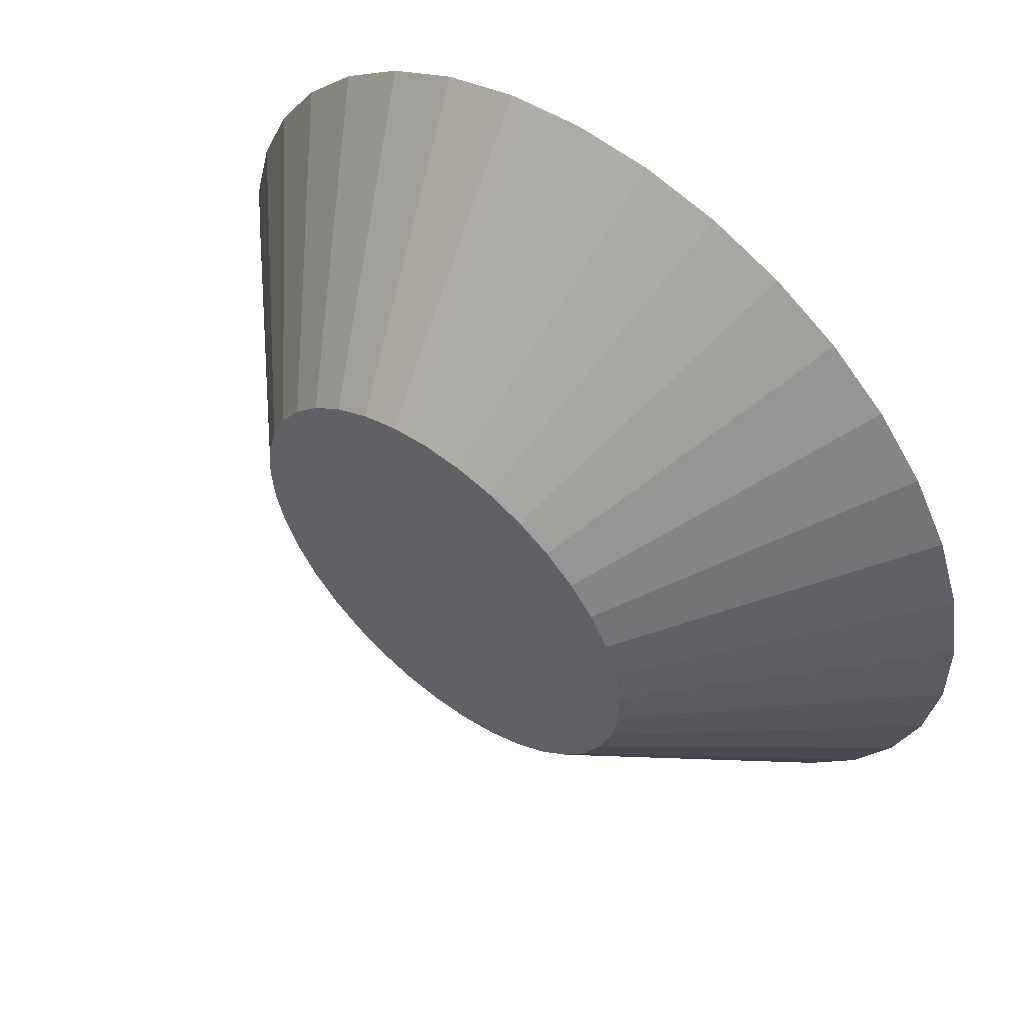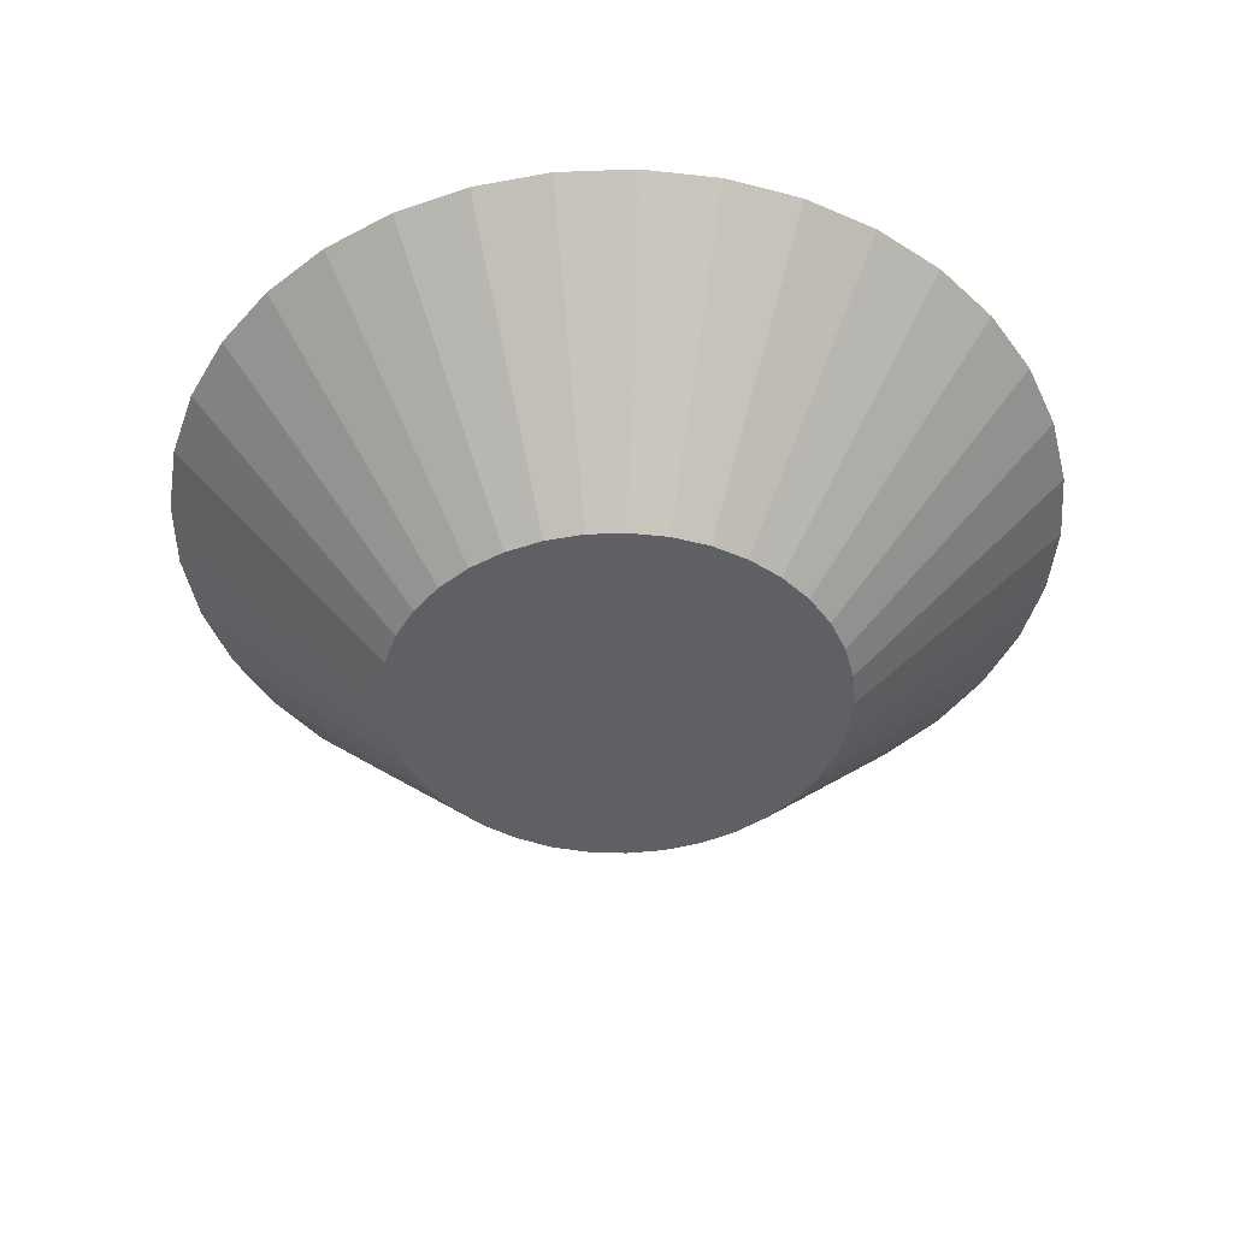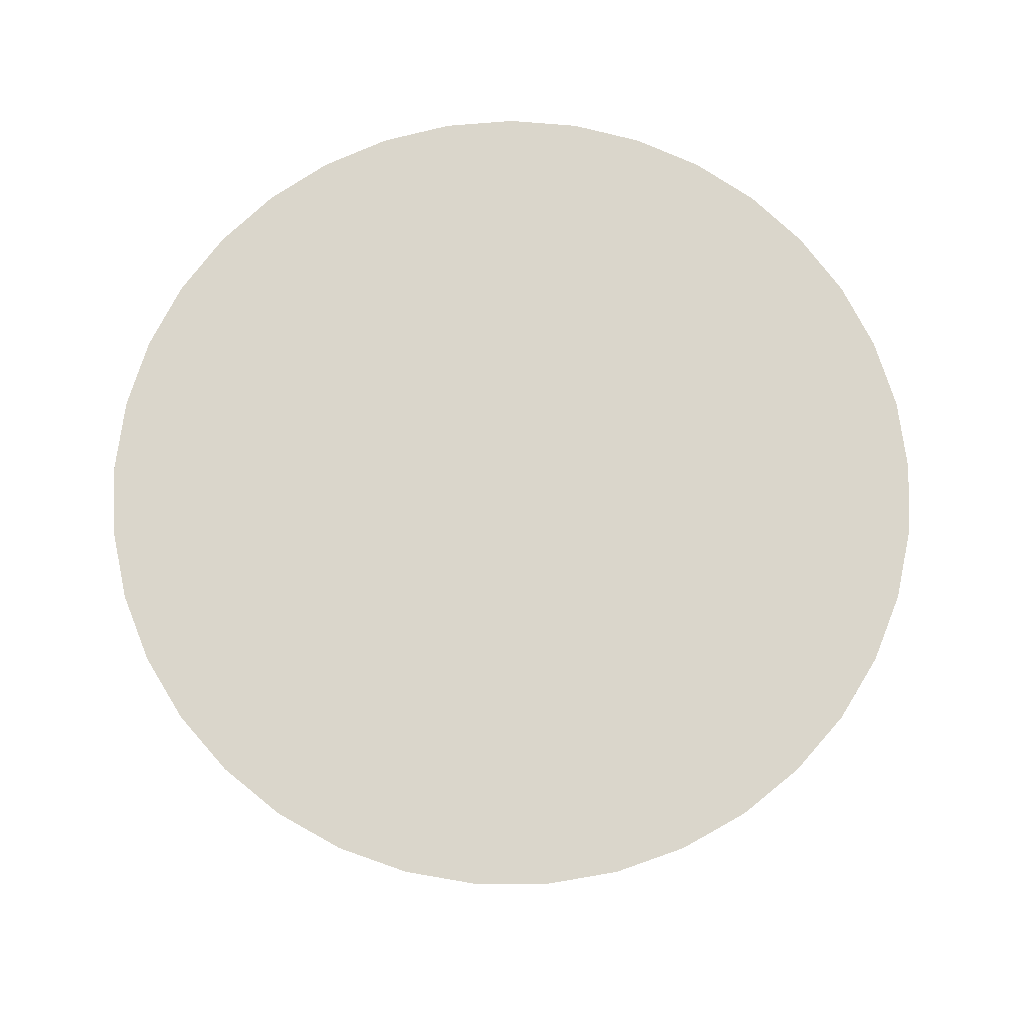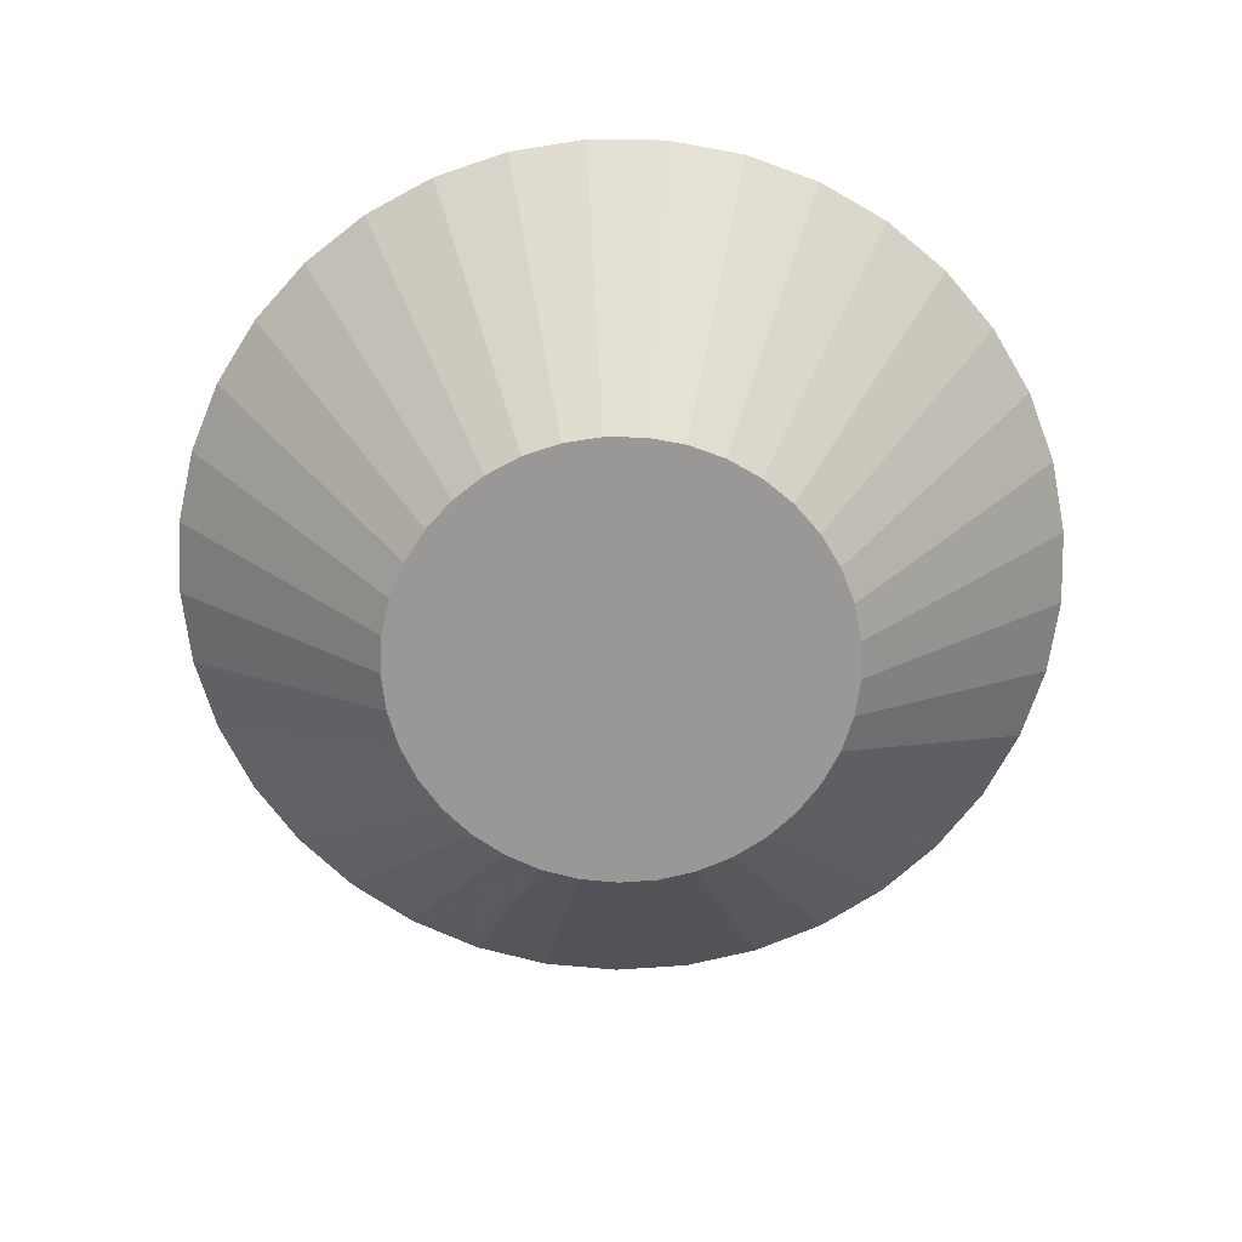
<metadata>
{"format":"obj","ext":"obj","renderer":"f3d","projection":"perspective","resolution":1024,"background":"white","views":[{"elev":54.7,"azim":-141.1,"up":"+Y"},{"elev":-44.3,"azim":-175.1,"up":"+Z"},{"elev":74.0,"azim":36.5,"up":"+Z"},{"elev":-68.6,"azim":103.9,"up":"+Z"}]}
</metadata>
<code>
v 4.651e-17 5.367e-18 0.2496
v 4.651e-17 5.367e-18 -0.2496
v 0.9683 5.367e-18 0.2496
v 0.9544 0.1637 0.2496
v 0.913 0.3226 0.2496
v 0.8454 0.4723 0.2496
v 0.7534 0.6083 0.2496
v 0.6398 0.7269 0.2496
v 0.5077 0.8246 0.2496
v 0.3611 0.8985 0.2496
v 0.204 0.9466 0.2496
v 0.0411 0.9675 0.2496
v -0.123 0.9605 0.2496
v -0.2836 0.9259 0.2496
v -0.436 0.8647 0.2496
v -0.5758 0.7785 0.2496
v -0.6991 0.67 0.2496
v -0.8023 0.5423 0.2496
v -0.8824 0.3989 0.2496
v -0.9371 0.244 0.2496
v -0.9649 0.08212 0.2496
v -0.9649 -0.08212 0.2496
v -0.9371 -0.244 0.2496
v -0.8824 -0.3989 0.2496
v -0.8023 -0.5423 0.2496
v -0.6991 -0.67 0.2496
v -0.5758 -0.7785 0.2496
v -0.436 -0.8647 0.2496
v -0.2836 -0.9259 0.2496
v -0.123 -0.9605 0.2496
v 0.0411 -0.9675 0.2496
v 0.204 -0.9466 0.2496
v 0.3611 -0.8985 0.2496
v 0.5077 -0.8246 0.2496
v 0.6398 -0.7269 0.2496
v 0.7534 -0.6083 0.2496
v 0.8454 -0.4723 0.2496
v 0.913 -0.3226 0.2496
v 0.9544 -0.1637 0.2496
v 0.8877 5.367e-18 0.1664
v 0.8749 0.15 0.1664
v 0.8369 0.2957 0.1664
v 0.7749 0.4329 0.1664
v 0.6906 0.5576 0.1664
v 0.5865 0.6663 0.1664
v 0.4654 0.7559 0.1664
v 0.331 0.8236 0.1664
v 0.187 0.8677 0.1664
v 0.03767 0.8869 0.1664
v -0.1127 0.8805 0.1664
v -0.2599 0.8487 0.1664
v -0.3996 0.7926 0.1664
v -0.5278 0.7137 0.1664
v -0.6408 0.6142 0.1664
v -0.7354 0.4971 0.1664
v -0.8089 0.3656 0.1664
v -0.859 0.2237 0.1664
v -0.8845 0.07528 0.1664
v -0.8845 -0.07528 0.1664
v -0.859 -0.2237 0.1664
v -0.8089 -0.3656 0.1664
v -0.7354 -0.4971 0.1664
v -0.6408 -0.6142 0.1664
v -0.5278 -0.7137 0.1664
v -0.3996 -0.7926 0.1664
v -0.2599 -0.8487 0.1664
v -0.1127 -0.8805 0.1664
v 0.03767 -0.8869 0.1664
v 0.187 -0.8677 0.1664
v 0.331 -0.8236 0.1664
v 0.4654 -0.7559 0.1664
v 0.5865 -0.6663 0.1664
v 0.6906 -0.5576 0.1664
v 0.7749 -0.4329 0.1664
v 0.8369 -0.2957 0.1664
v 0.8749 -0.15 0.1664
v 0.807 5.367e-18 0.0832
v 0.7954 0.1364 0.0832
v 0.7609 0.2688 0.0832
v 0.7045 0.3935 0.0832
v 0.6278 0.5069 0.0832
v 0.5331 0.6058 0.0832
v 0.4231 0.6871 0.0832
v 0.3009 0.7488 0.0832
v 0.17 0.7888 0.0832
v 0.03425 0.8062 0.0832
v -0.1025 0.8004 0.0832
v -0.2363 0.7716 0.0832
v -0.3633 0.7206 0.0832
v -0.4798 0.6488 0.0832
v -0.5826 0.5584 0.0832
v -0.6686 0.4519 0.0832
v -0.7353 0.3324 0.0832
v -0.7809 0.2033 0.0832
v -0.8041 0.06843 0.0832
v -0.8041 -0.06843 0.0832
v -0.7809 -0.2033 0.0832
v -0.7353 -0.3324 0.0832
v -0.6686 -0.4519 0.0832
v -0.5826 -0.5584 0.0832
v -0.4798 -0.6488 0.0832
v -0.3633 -0.7206 0.0832
v -0.2363 -0.7716 0.0832
v -0.1025 -0.8004 0.0832
v 0.03425 -0.8062 0.0832
v 0.17 -0.7888 0.0832
v 0.3009 -0.7488 0.0832
v 0.4231 -0.6871 0.0832
v 0.5331 -0.6058 0.0832
v 0.6278 -0.5069 0.0832
v 0.7045 -0.3935 0.0832
v 0.7609 -0.2688 0.0832
v 0.7954 -0.1364 0.0832
v 0.7263 5.367e-18 -4.472e-19
v 0.7158 0.1227 -4.472e-19
v 0.6848 0.2419 -4.472e-19
v 0.634 0.3542 -4.472e-19
v 0.5651 0.4563 -4.472e-19
v 0.4798 0.5452 -4.472e-19
v 0.3808 0.6184 -4.472e-19
v 0.2708 0.6739 -4.472e-19
v 0.153 0.71 -4.472e-19
v 0.03082 0.7256 -4.472e-19
v -0.09225 0.7204 -4.472e-19
v -0.2127 0.6944 -4.472e-19
v -0.327 0.6485 -4.472e-19
v -0.4319 0.5839 -4.472e-19
v -0.5243 0.5025 -4.472e-19
v -0.6017 0.4067 -4.472e-19
v -0.6618 0.2991 -4.472e-19
v -0.7028 0.183 -4.472e-19
v -0.7236 0.06159 -4.472e-19
v -0.7236 -0.06159 -4.472e-19
v -0.7028 -0.183 -4.472e-19
v -0.6618 -0.2991 -4.472e-19
v -0.6017 -0.4067 -4.472e-19
v -0.5243 -0.5025 -4.472e-19
v -0.4319 -0.5839 -4.472e-19
v -0.327 -0.6485 -4.472e-19
v -0.2127 -0.6944 -4.472e-19
v -0.09225 -0.7204 -4.472e-19
v 0.03082 -0.7256 -4.472e-19
v 0.153 -0.71 -4.472e-19
v 0.2708 -0.6739 -4.472e-19
v 0.3808 -0.6184 -4.472e-19
v 0.4798 -0.5452 -4.472e-19
v 0.5651 -0.4563 -4.472e-19
v 0.634 -0.3542 -4.472e-19
v 0.6848 -0.2419 -4.472e-19
v 0.7158 -0.1227 -4.472e-19
v 0.6456 5.367e-18 -0.0832
v 0.6363 0.1091 -0.0832
v 0.6087 0.2151 -0.0832
v 0.5636 0.3148 -0.0832
v 0.5023 0.4056 -0.0832
v 0.4265 0.4846 -0.0832
v 0.3385 0.5497 -0.0832
v 0.2407 0.599 -0.0832
v 0.136 0.6311 -0.0832
v 0.0274 0.645 -0.0832
v -0.082 0.6403 -0.0832
v -0.189 0.6173 -0.0832
v -0.2906 0.5764 -0.0832
v -0.3839 0.519 -0.0832
v -0.4661 0.4467 -0.0832
v -0.5349 0.3615 -0.0832
v -0.5883 0.2659 -0.0832
v -0.6247 0.1627 -0.0832
v -0.6432 0.05475 -0.0832
v -0.6432 -0.05475 -0.0832
v -0.6247 -0.1627 -0.0832
v -0.5883 -0.2659 -0.0832
v -0.5349 -0.3615 -0.0832
v -0.4661 -0.4467 -0.0832
v -0.3839 -0.519 -0.0832
v -0.2906 -0.5764 -0.0832
v -0.189 -0.6173 -0.0832
v -0.082 -0.6403 -0.0832
v 0.0274 -0.645 -0.0832
v 0.136 -0.6311 -0.0832
v 0.2407 -0.599 -0.0832
v 0.3385 -0.5497 -0.0832
v 0.4265 -0.4846 -0.0832
v 0.5023 -0.4056 -0.0832
v 0.5636 -0.3148 -0.0832
v 0.6087 -0.2151 -0.0832
v 0.6363 -0.1091 -0.0832
v 0.5649 5.367e-18 -0.1664
v 0.5567 0.09546 -0.1664
v 0.5326 0.1882 -0.1664
v 0.4931 0.2755 -0.1664
v 0.4395 0.3549 -0.1664
v 0.3732 0.424 -0.1664
v 0.2962 0.481 -0.1664
v 0.2106 0.5241 -0.1664
v 0.119 0.5522 -0.1664
v 0.02397 0.5644 -0.1664
v -0.07175 0.5603 -0.1664
v -0.1654 0.5401 -0.1664
v -0.2543 0.5044 -0.1664
v -0.3359 0.4542 -0.1664
v -0.4078 0.3909 -0.1664
v -0.468 0.3163 -0.1664
v -0.5147 0.2327 -0.1664
v -0.5466 0.1423 -0.1664
v -0.5628 0.0479 -0.1664
v -0.5628 -0.0479 -0.1664
v -0.5466 -0.1423 -0.1664
v -0.5147 -0.2327 -0.1664
v -0.468 -0.3163 -0.1664
v -0.4078 -0.3909 -0.1664
v -0.3359 -0.4542 -0.1664
v -0.2543 -0.5044 -0.1664
v -0.1654 -0.5401 -0.1664
v -0.07175 -0.5603 -0.1664
v 0.02397 -0.5644 -0.1664
v 0.119 -0.5522 -0.1664
v 0.2106 -0.5241 -0.1664
v 0.2962 -0.481 -0.1664
v 0.3732 -0.424 -0.1664
v 0.4395 -0.3549 -0.1664
v 0.4931 -0.2755 -0.1664
v 0.5326 -0.1882 -0.1664
v 0.5567 -0.09546 -0.1664
v 0.4842 5.367e-18 -0.2496
v 0.4772 0.08183 -0.2496
v 0.4565 0.1613 -0.2496
v 0.4227 0.2361 -0.2496
v 0.3767 0.3042 -0.2496
v 0.3199 0.3635 -0.2496
v 0.2539 0.4123 -0.2496
v 0.1805 0.4493 -0.2496
v 0.102 0.4733 -0.2496
v 0.02055 0.4837 -0.2496
v -0.0615 0.4803 -0.2496
v -0.1418 0.463 -0.2496
v -0.218 0.4323 -0.2496
v -0.2879 0.3893 -0.2496
v -0.3496 0.335 -0.2496
v -0.4011 0.2711 -0.2496
v -0.4412 0.1994 -0.2496
v -0.4686 0.122 -0.2496
v -0.4824 0.04106 -0.2496
v -0.4824 -0.04106 -0.2496
v -0.4686 -0.122 -0.2496
v -0.4412 -0.1994 -0.2496
v -0.4011 -0.2711 -0.2496
v -0.3496 -0.335 -0.2496
v -0.2879 -0.3893 -0.2496
v -0.218 -0.4323 -0.2496
v -0.1418 -0.463 -0.2496
v -0.0615 -0.4803 -0.2496
v 0.02055 -0.4837 -0.2496
v 0.102 -0.4733 -0.2496
v 0.1805 -0.4493 -0.2496
v 0.2539 -0.4123 -0.2496
v 0.3199 -0.3635 -0.2496
v 0.3767 -0.3042 -0.2496
v 0.4227 -0.2361 -0.2496
v 0.4565 -0.1613 -0.2496
v 0.4772 -0.08183 -0.2496
f 1 3 4
f 2 226 225
f 1 4 5
f 2 227 226
f 1 5 6
f 2 228 227
f 1 6 7
f 2 229 228
f 1 7 8
f 2 230 229
f 1 8 9
f 2 231 230
f 1 9 10
f 2 232 231
f 1 10 11
f 2 233 232
f 1 11 12
f 2 234 233
f 1 12 13
f 2 235 234
f 1 13 14
f 2 236 235
f 1 14 15
f 2 237 236
f 1 15 16
f 2 238 237
f 1 16 17
f 2 239 238
f 1 17 18
f 2 240 239
f 1 18 19
f 2 241 240
f 1 19 20
f 2 242 241
f 1 20 21
f 2 243 242
f 1 21 22
f 2 244 243
f 1 22 23
f 2 245 244
f 1 23 24
f 2 246 245
f 1 24 25
f 2 247 246
f 1 25 26
f 2 248 247
f 1 26 27
f 2 249 248
f 1 27 28
f 2 250 249
f 1 28 29
f 2 251 250
f 1 29 30
f 2 252 251
f 1 30 31
f 2 253 252
f 1 31 32
f 2 254 253
f 1 32 33
f 2 255 254
f 1 33 34
f 2 256 255
f 1 34 35
f 2 257 256
f 1 35 36
f 2 258 257
f 1 36 37
f 2 259 258
f 1 37 38
f 2 260 259
f 1 38 39
f 2 261 260
f 1 39 3
f 2 225 261
f 40 4 3
f 40 41 4
f 41 5 4
f 41 42 5
f 42 6 5
f 42 43 6
f 43 7 6
f 43 44 7
f 44 8 7
f 44 45 8
f 45 9 8
f 45 46 9
f 46 10 9
f 46 47 10
f 47 11 10
f 47 48 11
f 48 12 11
f 48 49 12
f 49 13 12
f 49 50 13
f 50 14 13
f 50 51 14
f 51 15 14
f 51 52 15
f 52 16 15
f 52 53 16
f 53 17 16
f 53 54 17
f 54 18 17
f 54 55 18
f 55 19 18
f 55 56 19
f 56 20 19
f 56 57 20
f 57 21 20
f 57 58 21
f 58 22 21
f 58 59 22
f 59 23 22
f 59 60 23
f 60 24 23
f 60 61 24
f 61 25 24
f 61 62 25
f 62 26 25
f 62 63 26
f 63 27 26
f 63 64 27
f 64 28 27
f 64 65 28
f 65 29 28
f 65 66 29
f 66 30 29
f 66 67 30
f 67 31 30
f 67 68 31
f 68 32 31
f 68 69 32
f 69 33 32
f 69 70 33
f 70 34 33
f 70 71 34
f 71 35 34
f 71 72 35
f 72 36 35
f 72 73 36
f 73 37 36
f 73 74 37
f 74 38 37
f 74 75 38
f 75 39 38
f 75 76 39
f 76 3 39
f 76 40 3
f 77 41 40
f 77 78 41
f 78 42 41
f 78 79 42
f 79 43 42
f 79 80 43
f 80 44 43
f 80 81 44
f 81 45 44
f 81 82 45
f 82 46 45
f 82 83 46
f 83 47 46
f 83 84 47
f 84 48 47
f 84 85 48
f 85 49 48
f 85 86 49
f 86 50 49
f 86 87 50
f 87 51 50
f 87 88 51
f 88 52 51
f 88 89 52
f 89 53 52
f 89 90 53
f 90 54 53
f 90 91 54
f 91 55 54
f 91 92 55
f 92 56 55
f 92 93 56
f 93 57 56
f 93 94 57
f 94 58 57
f 94 95 58
f 95 59 58
f 95 96 59
f 96 60 59
f 96 97 60
f 97 61 60
f 97 98 61
f 98 62 61
f 98 99 62
f 99 63 62
f 99 100 63
f 100 64 63
f 100 101 64
f 101 65 64
f 101 102 65
f 102 66 65
f 102 103 66
f 103 67 66
f 103 104 67
f 104 68 67
f 104 105 68
f 105 69 68
f 105 106 69
f 106 70 69
f 106 107 70
f 107 71 70
f 107 108 71
f 108 72 71
f 108 109 72
f 109 73 72
f 109 110 73
f 110 74 73
f 110 111 74
f 111 75 74
f 111 112 75
f 112 76 75
f 112 113 76
f 113 40 76
f 113 77 40
f 114 78 77
f 114 115 78
f 115 79 78
f 115 116 79
f 116 80 79
f 116 117 80
f 117 81 80
f 117 118 81
f 118 82 81
f 118 119 82
f 119 83 82
f 119 120 83
f 120 84 83
f 120 121 84
f 121 85 84
f 121 122 85
f 122 86 85
f 122 123 86
f 123 87 86
f 123 124 87
f 124 88 87
f 124 125 88
f 125 89 88
f 125 126 89
f 126 90 89
f 126 127 90
f 127 91 90
f 127 128 91
f 128 92 91
f 128 129 92
f 129 93 92
f 129 130 93
f 130 94 93
f 130 131 94
f 131 95 94
f 131 132 95
f 132 96 95
f 132 133 96
f 133 97 96
f 133 134 97
f 134 98 97
f 134 135 98
f 135 99 98
f 135 136 99
f 136 100 99
f 136 137 100
f 137 101 100
f 137 138 101
f 138 102 101
f 138 139 102
f 139 103 102
f 139 140 103
f 140 104 103
f 140 141 104
f 141 105 104
f 141 142 105
f 142 106 105
f 142 143 106
f 143 107 106
f 143 144 107
f 144 108 107
f 144 145 108
f 145 109 108
f 145 146 109
f 146 110 109
f 146 147 110
f 147 111 110
f 147 148 111
f 148 112 111
f 148 149 112
f 149 113 112
f 149 150 113
f 150 77 113
f 150 114 77
f 151 115 114
f 151 152 115
f 152 116 115
f 152 153 116
f 153 117 116
f 153 154 117
f 154 118 117
f 154 155 118
f 155 119 118
f 155 156 119
f 156 120 119
f 156 157 120
f 157 121 120
f 157 158 121
f 158 122 121
f 158 159 122
f 159 123 122
f 159 160 123
f 160 124 123
f 160 161 124
f 161 125 124
f 161 162 125
f 162 126 125
f 162 163 126
f 163 127 126
f 163 164 127
f 164 128 127
f 164 165 128
f 165 129 128
f 165 166 129
f 166 130 129
f 166 167 130
f 167 131 130
f 167 168 131
f 168 132 131
f 168 169 132
f 169 133 132
f 169 170 133
f 170 134 133
f 170 171 134
f 171 135 134
f 171 172 135
f 172 136 135
f 172 173 136
f 173 137 136
f 173 174 137
f 174 138 137
f 174 175 138
f 175 139 138
f 175 176 139
f 176 140 139
f 176 177 140
f 177 141 140
f 177 178 141
f 178 142 141
f 178 179 142
f 179 143 142
f 179 180 143
f 180 144 143
f 180 181 144
f 181 145 144
f 181 182 145
f 182 146 145
f 182 183 146
f 183 147 146
f 183 184 147
f 184 148 147
f 184 185 148
f 185 149 148
f 185 186 149
f 186 150 149
f 186 187 150
f 187 114 150
f 187 151 114
f 188 152 151
f 188 189 152
f 189 153 152
f 189 190 153
f 190 154 153
f 190 191 154
f 191 155 154
f 191 192 155
f 192 156 155
f 192 193 156
f 193 157 156
f 193 194 157
f 194 158 157
f 194 195 158
f 195 159 158
f 195 196 159
f 196 160 159
f 196 197 160
f 197 161 160
f 197 198 161
f 198 162 161
f 198 199 162
f 199 163 162
f 199 200 163
f 200 164 163
f 200 201 164
f 201 165 164
f 201 202 165
f 202 166 165
f 202 203 166
f 203 167 166
f 203 204 167
f 204 168 167
f 204 205 168
f 205 169 168
f 205 206 169
f 206 170 169
f 206 207 170
f 207 171 170
f 207 208 171
f 208 172 171
f 208 209 172
f 209 173 172
f 209 210 173
f 210 174 173
f 210 211 174
f 211 175 174
f 211 212 175
f 212 176 175
f 212 213 176
f 213 177 176
f 213 214 177
f 214 178 177
f 214 215 178
f 215 179 178
f 215 216 179
f 216 180 179
f 216 217 180
f 217 181 180
f 217 218 181
f 218 182 181
f 218 219 182
f 219 183 182
f 219 220 183
f 220 184 183
f 220 221 184
f 221 185 184
f 221 222 185
f 222 186 185
f 222 223 186
f 223 187 186
f 223 224 187
f 224 151 187
f 224 188 151
f 225 189 188
f 225 226 189
f 226 190 189
f 226 227 190
f 227 191 190
f 227 228 191
f 228 192 191
f 228 229 192
f 229 193 192
f 229 230 193
f 230 194 193
f 230 231 194
f 231 195 194
f 231 232 195
f 232 196 195
f 232 233 196
f 233 197 196
f 233 234 197
f 234 198 197
f 234 235 198
f 235 199 198
f 235 236 199
f 236 200 199
f 236 237 200
f 237 201 200
f 237 238 201
f 238 202 201
f 238 239 202
f 239 203 202
f 239 240 203
f 240 204 203
f 240 241 204
f 241 205 204
f 241 242 205
f 242 206 205
f 242 243 206
f 243 207 206
f 243 244 207
f 244 208 207
f 244 245 208
f 245 209 208
f 245 246 209
f 246 210 209
f 246 247 210
f 247 211 210
f 247 248 211
f 248 212 211
f 248 249 212
f 249 213 212
f 249 250 213
f 250 214 213
f 250 251 214
f 251 215 214
f 251 252 215
f 252 216 215
f 252 253 216
f 253 217 216
f 253 254 217
f 254 218 217
f 254 255 218
f 255 219 218
f 255 256 219
f 256 220 219
f 256 257 220
f 257 221 220
f 257 258 221
f 258 222 221
f 258 259 222
f 259 223 222
f 259 260 223
f 260 224 223
f 260 261 224
f 261 188 224
f 261 225 188

</code>
